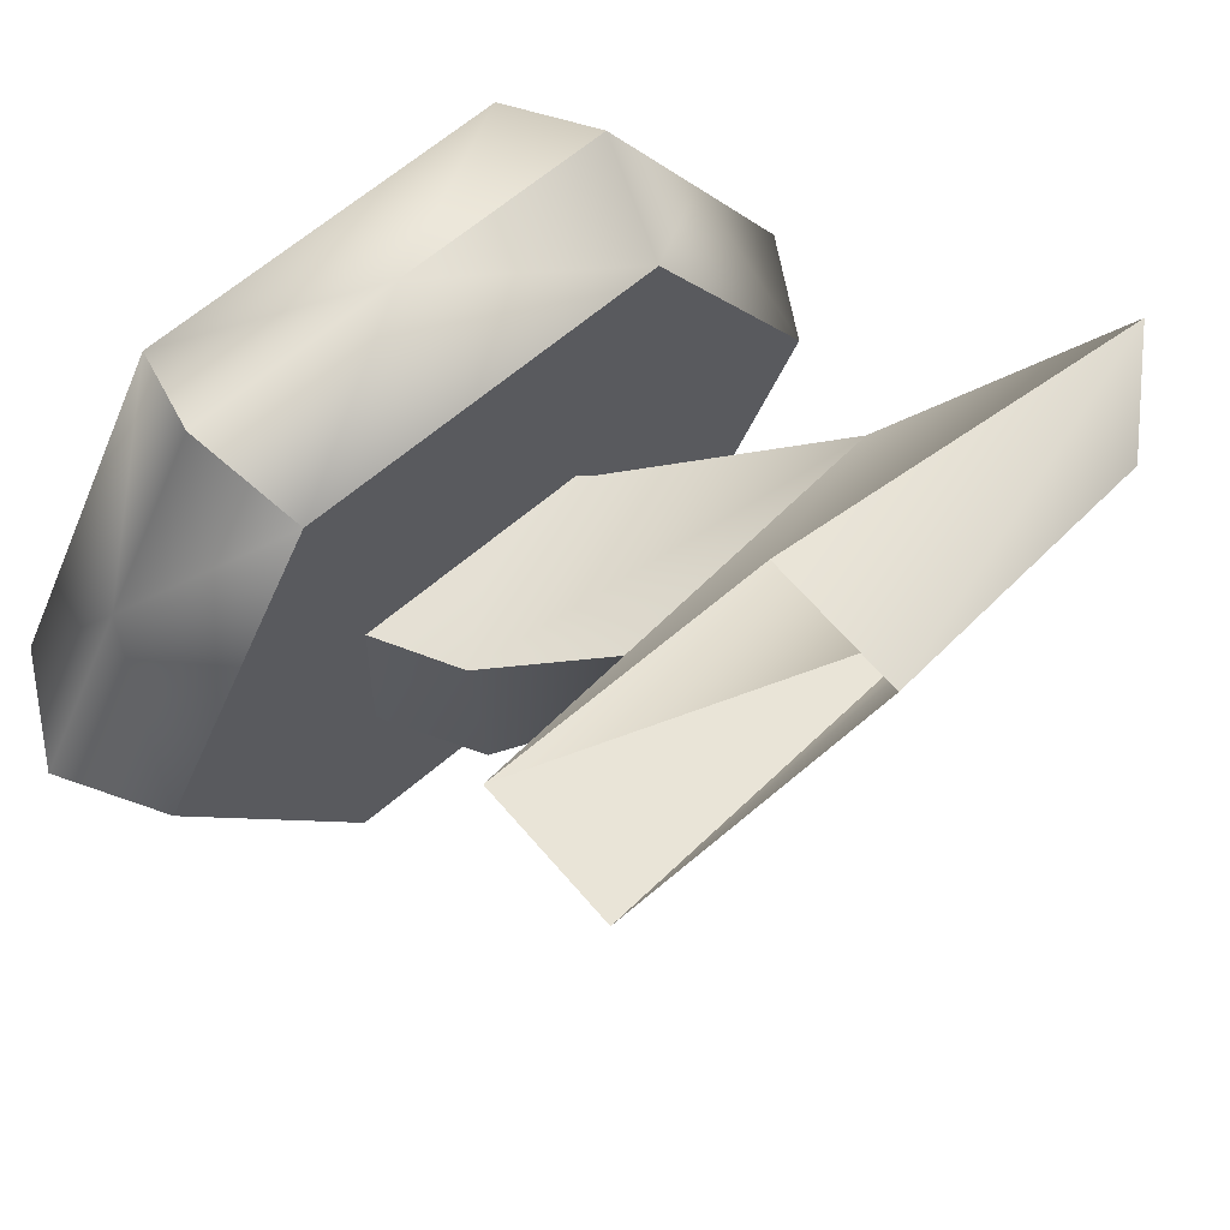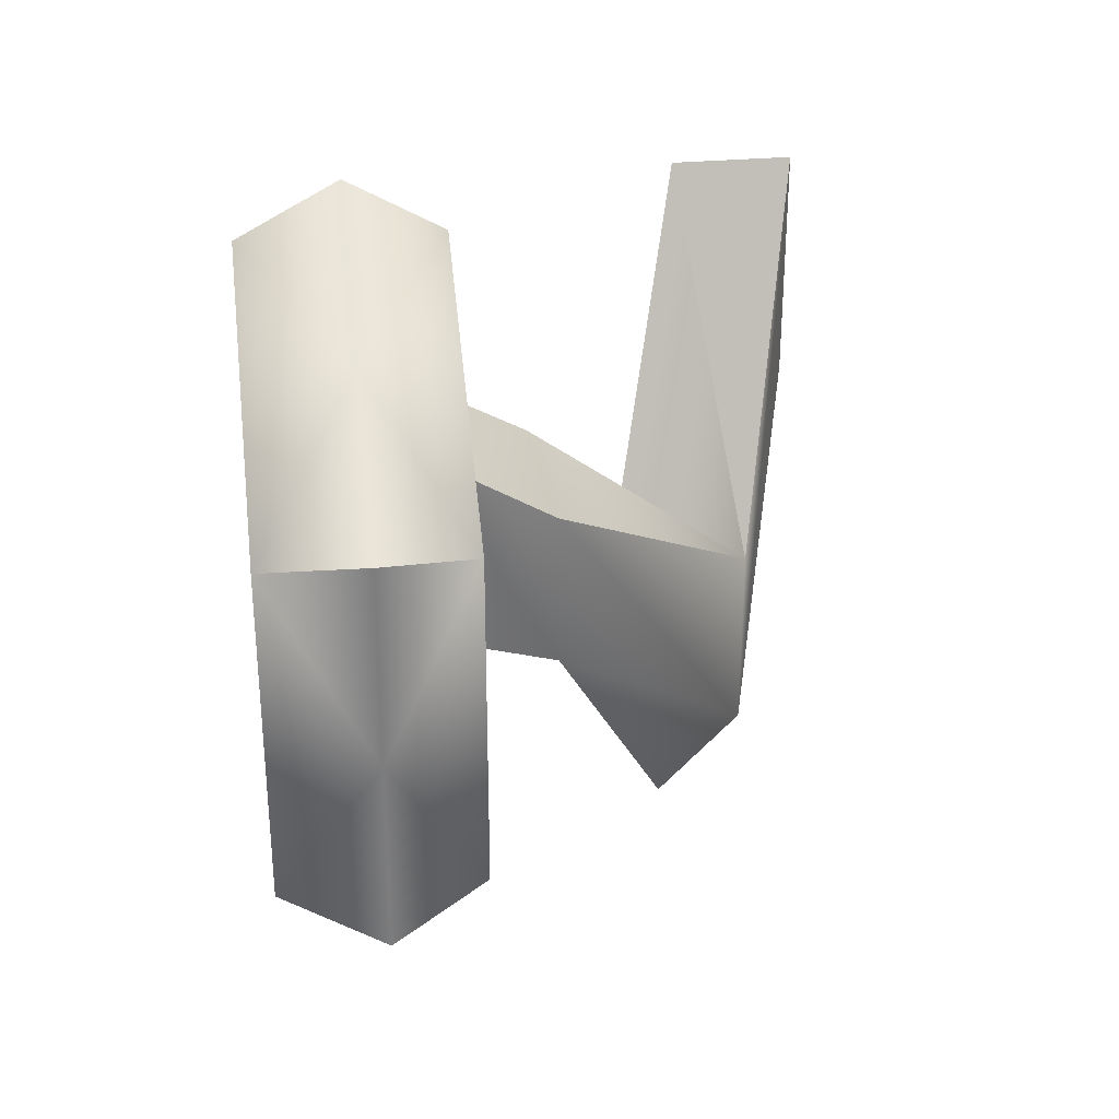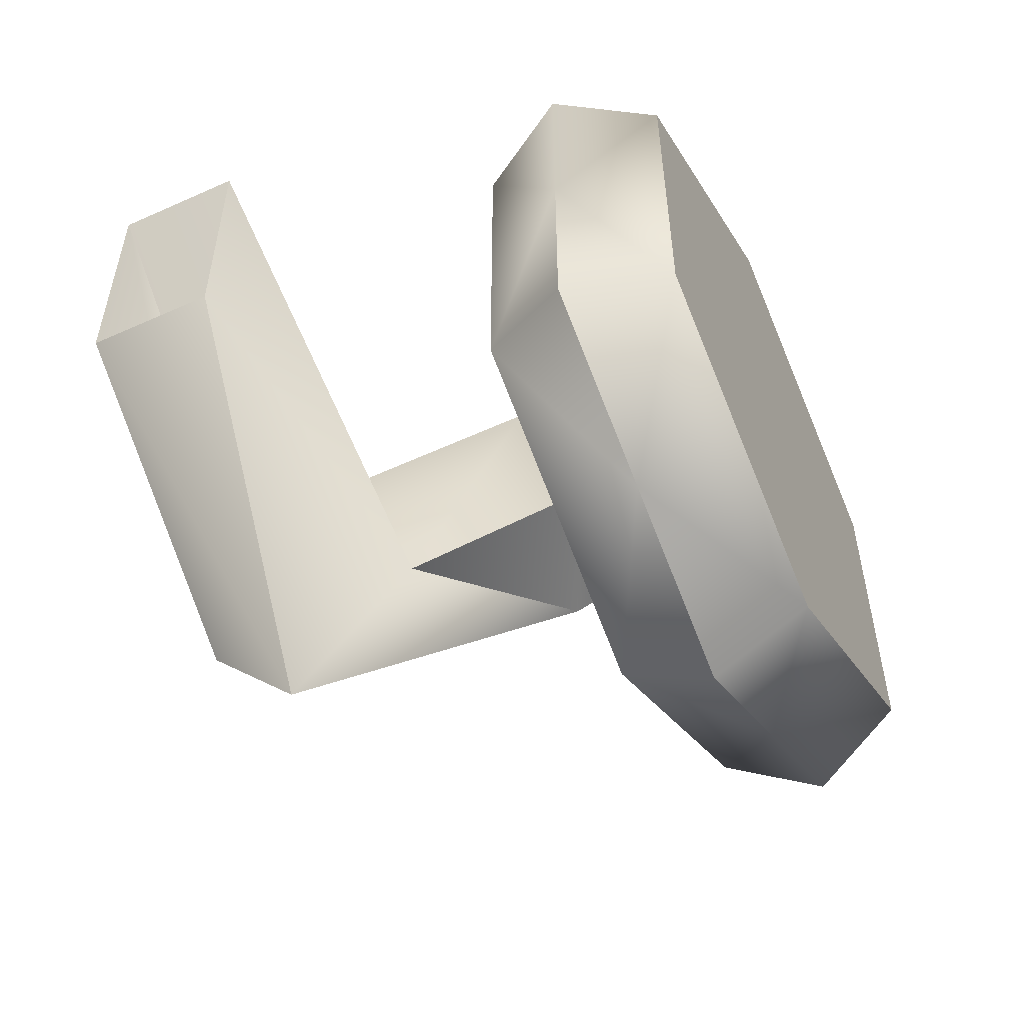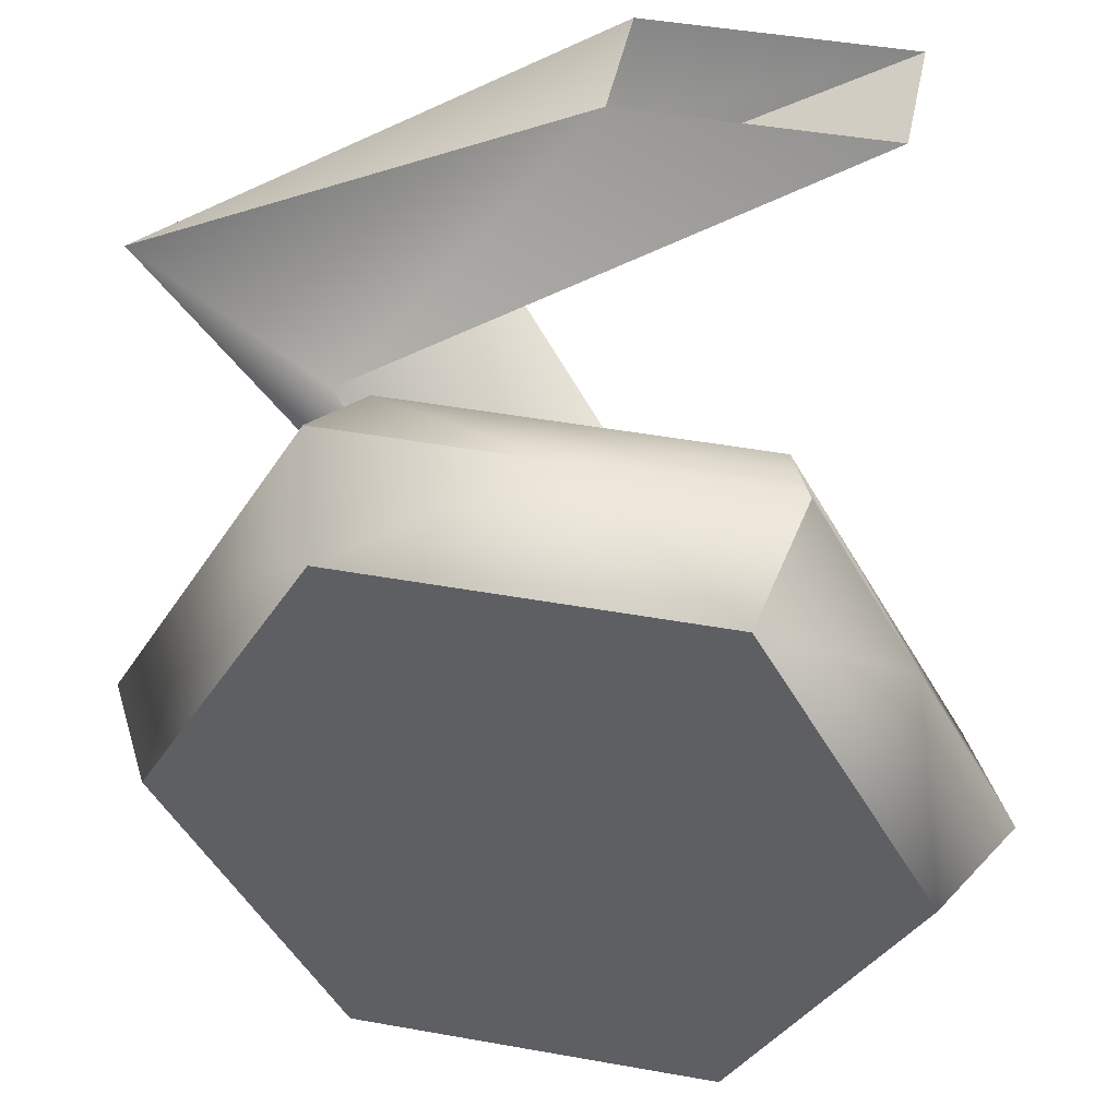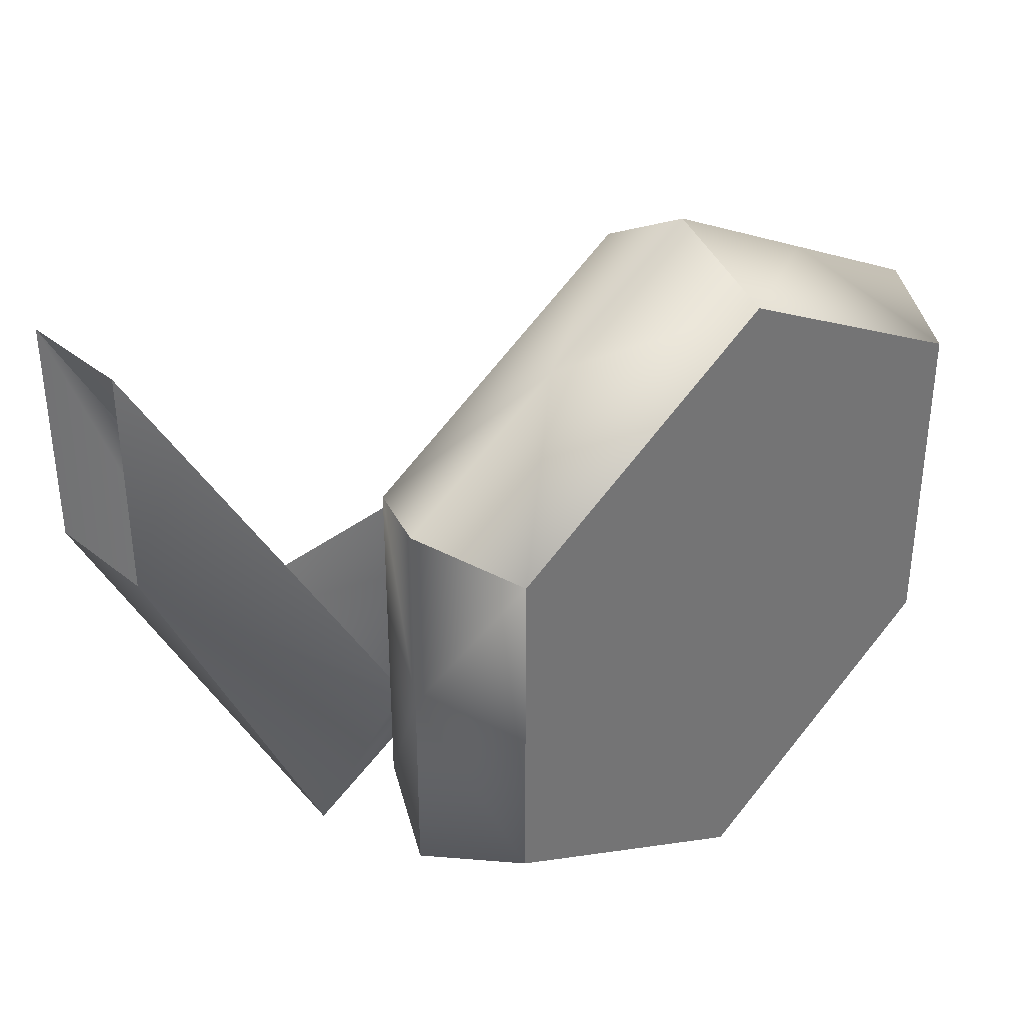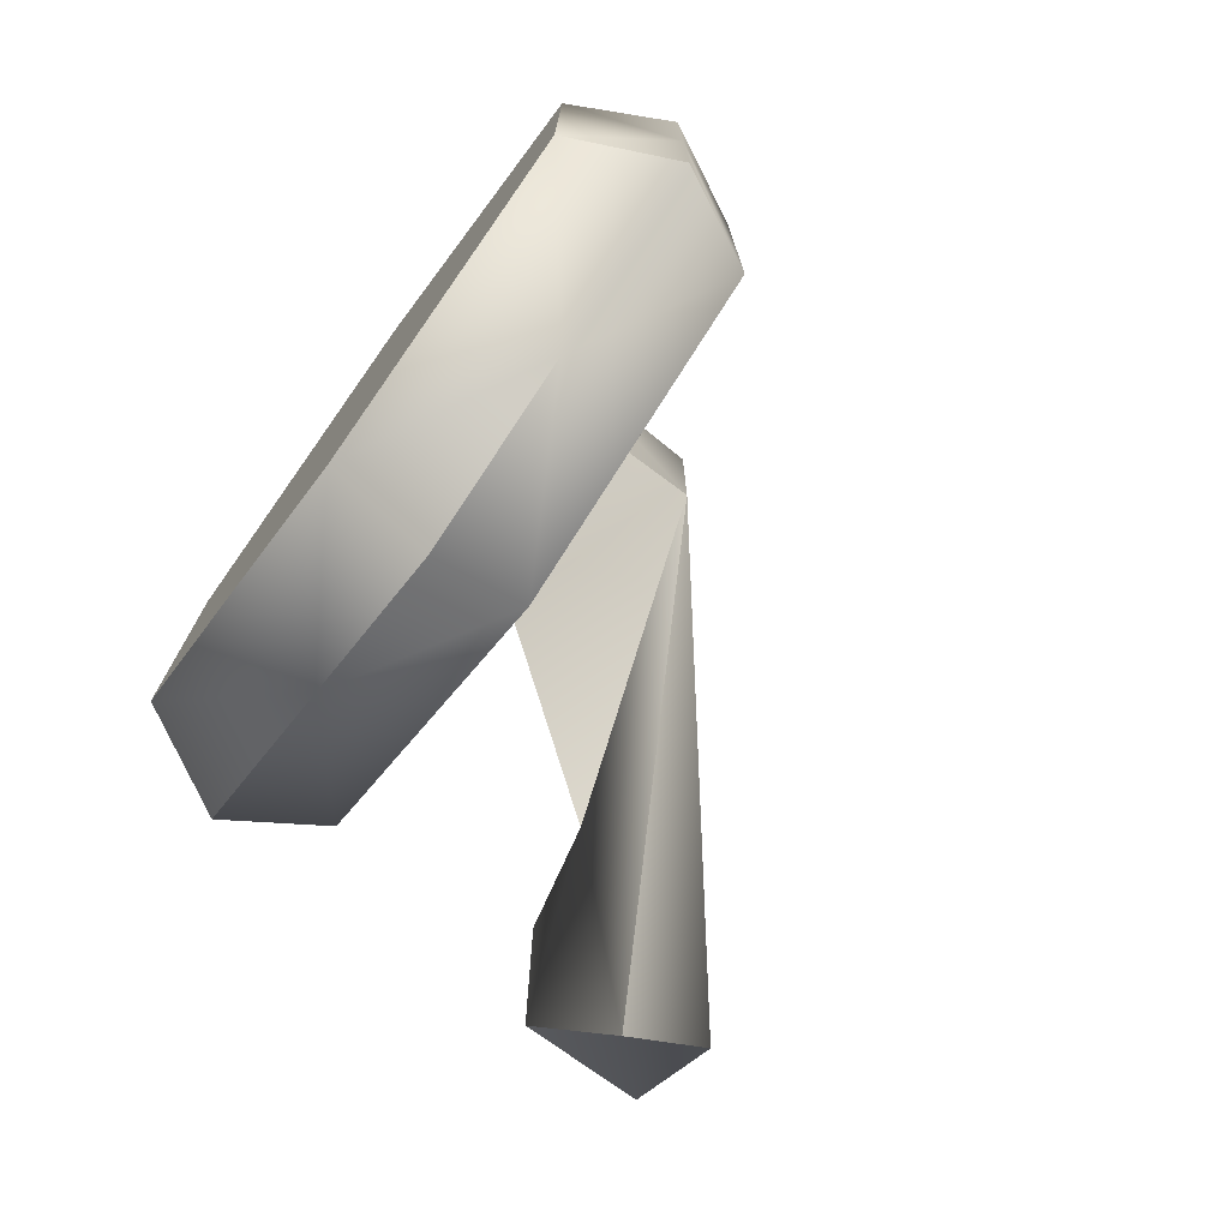
<metadata>
{"format":"obj","ext":"obj","renderer":"f3d","projection":"perspective","resolution":1024,"background":"white","views":[{"elev":65.2,"azim":49.5,"up":"+Y"},{"elev":31.4,"azim":-7.2,"up":"+Z"},{"elev":-54.4,"azim":-154.6,"up":"+Z"},{"elev":46.1,"azim":-78.4,"up":"+Y"},{"elev":36.0,"azim":-133.8,"up":"+Z"},{"elev":-75.2,"azim":-36.0,"up":"+Z"}]}
</metadata>
<code>
v -1.108 0.2807 -5.584
v -1.095 0.08354 -5.589
v -1.095 0.08354 -5.777
v -1.187 0.2807 -5.814
v -1.245 0.2811 -5.509
v -1.245 0.08802 -5.503
v -1.245 0.2811 -5.739
v -1.245 0.08802 -5.739
v -0.7166 0.6925 -5.734
v -0.8721 0.6925 -5.734
v -0.8715 0.693 -5.429
v -0.7162 0.693 -5.429
v -1.432 0.2073 -5.292
v -1.432 -0.1502 -5.491
v -1.432 -0.1502 -5.899
v -1.432 0.2073 -6.096
v -1.432 0.5649 -5.899
v -1.432 0.5649 -5.491
v -1.2 0.2073 -5.292
v -1.2 -0.1502 -5.491
v -1.2 -0.1502 -5.899
v -1.2 0.2073 -6.096
v -1.2 0.5649 -5.899
v -1.2 0.5649 -5.491
v -1.313 0.2073 -5.227
v -1.313 -0.208 -5.459
v -1.312 -0.208 -5.933
v -1.312 0.2073 -6.161
v -1.312 0.6226 -5.933
v -1.313 0.6226 -5.459
v -1.313 -0.003972 -5.345
v -1.312 -0.208 -5.699
v -1.312 0.001526 -6.048
v -1.312 0.6226 -5.692
v -1.313 0.4113 -5.341
v -1.312 0.4131 -6.048
v -1.012 0.3866 -5.999
v -0.9101 0.4564 -6.253
v -0.8026 0.4568 -5.889
v -0.8028 0.4565 -6.138
g $lg2
f 1 5 6
f 1 6 2
f 7 8 6
f 7 6 5
f 4 3 8
f 4 8 7
f 7 5 1
f 7 1 4
f 6 8 3
f 6 3 2
f 24 22 23
f 15 14 13
f 13 16 15
f 16 13 18
f 16 18 17
f 22 20 21
f 20 22 19
f 19 22 24
f 31 14 26
f 31 19 25
f 32 15 27
f 32 20 26
f 33 16 28
f 33 21 27
f 34 18 30
f 34 23 29
f 35 13 25
f 35 24 30
f 29 23 36
f 28 16 36
f 20 19 31
f 20 31 26
f 13 14 31
f 13 31 25
f 21 20 32
f 21 32 27
f 14 15 32
f 14 32 26
f 22 21 33
f 22 33 28
f 15 16 33
f 15 33 27
f 24 23 34
f 24 34 30
f 17 18 34
f 17 34 29
f 19 24 35
f 19 35 25
f 18 13 35
f 18 35 30
f 36 16 17
f 36 17 29
f 36 23 22
f 36 22 28
f 40 3 38
f 37 1 39
f 37 10 38
f 39 2 40
f 9 12 40
f 9 40 38
f 39 1 2
f 39 12 11
f 39 11 37
f 4 1 37
f 37 11 10
f 3 4 37
f 3 37 38
f 10 9 38
f 40 2 3
f 12 39 40

</code>
